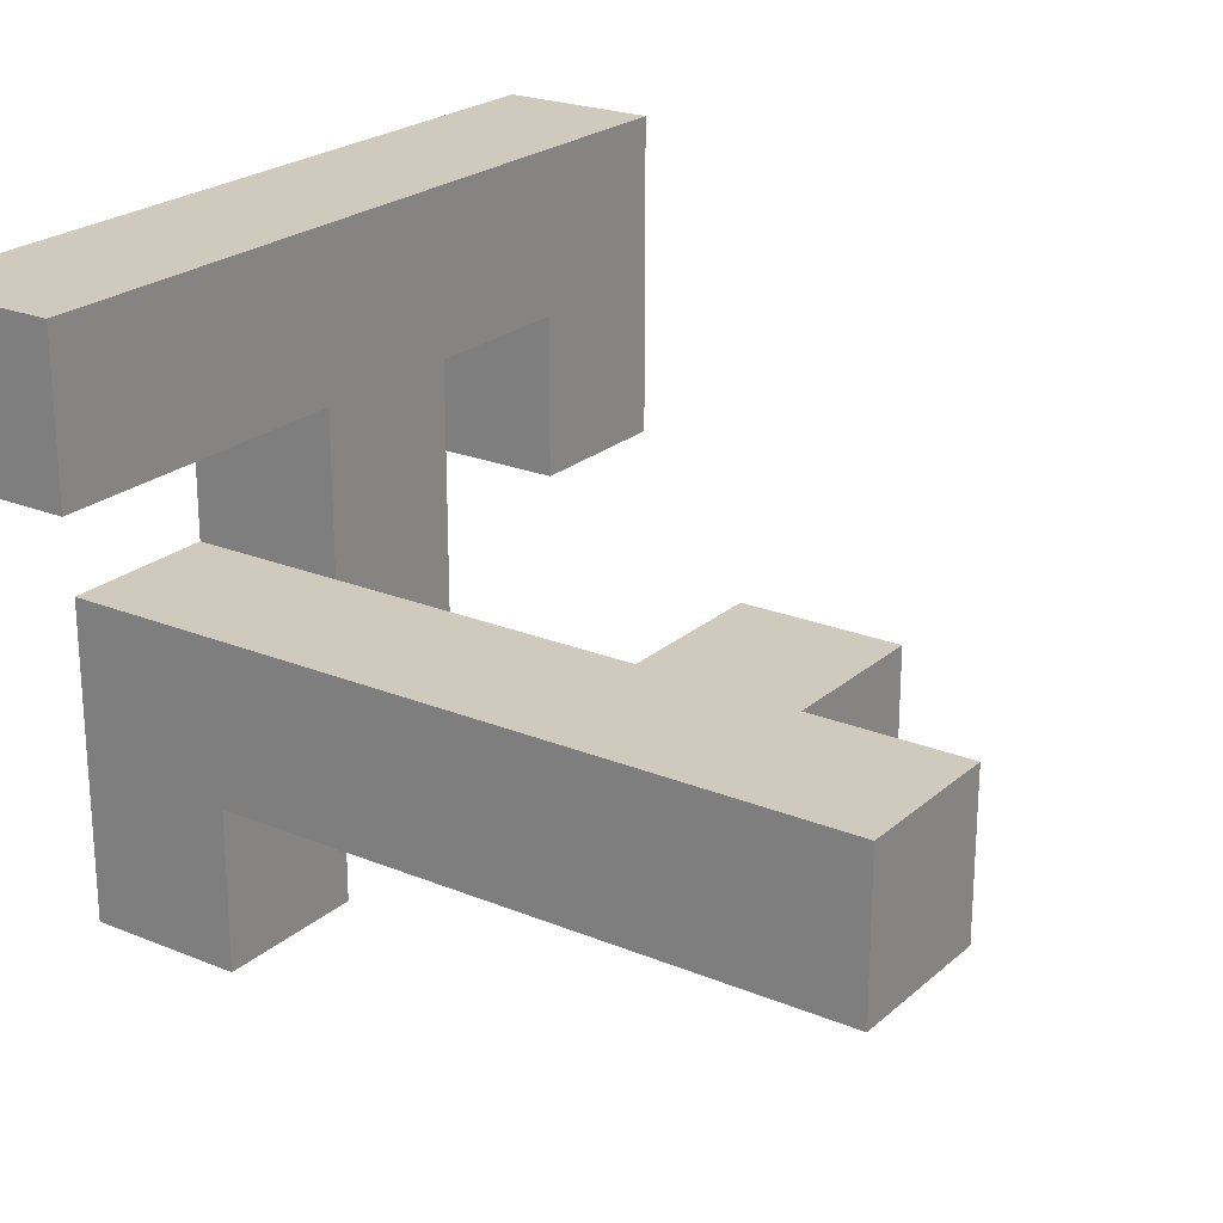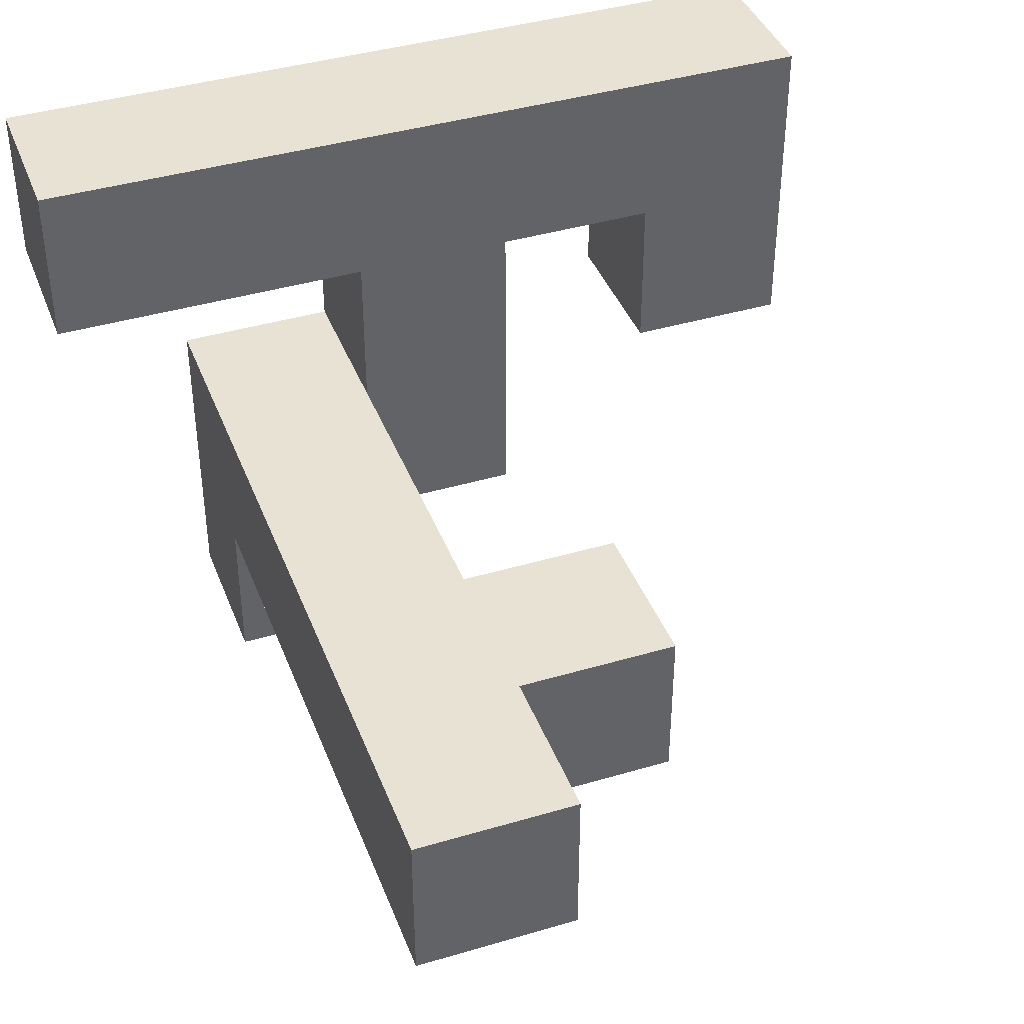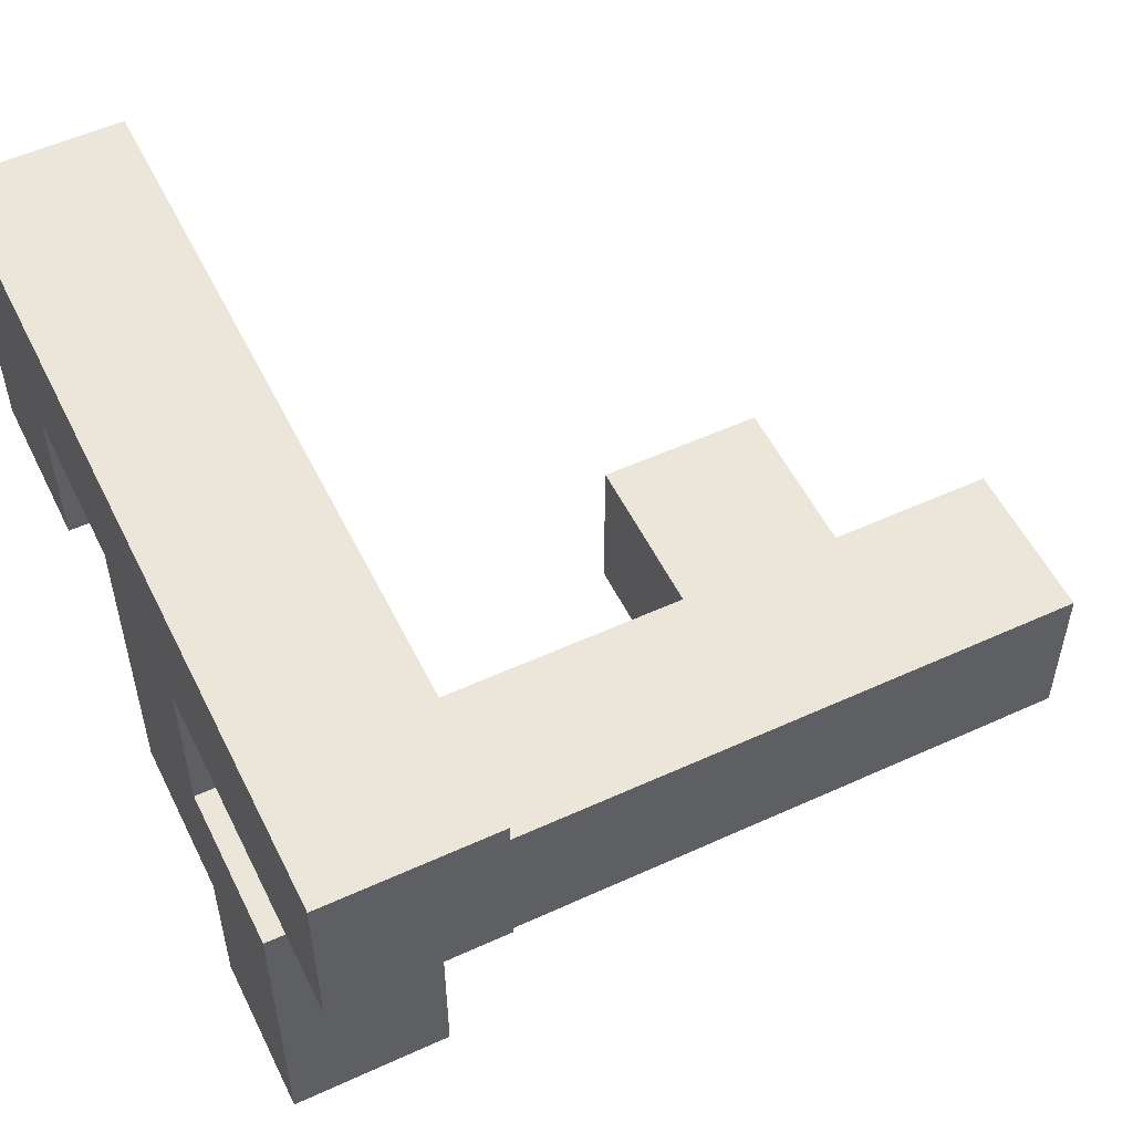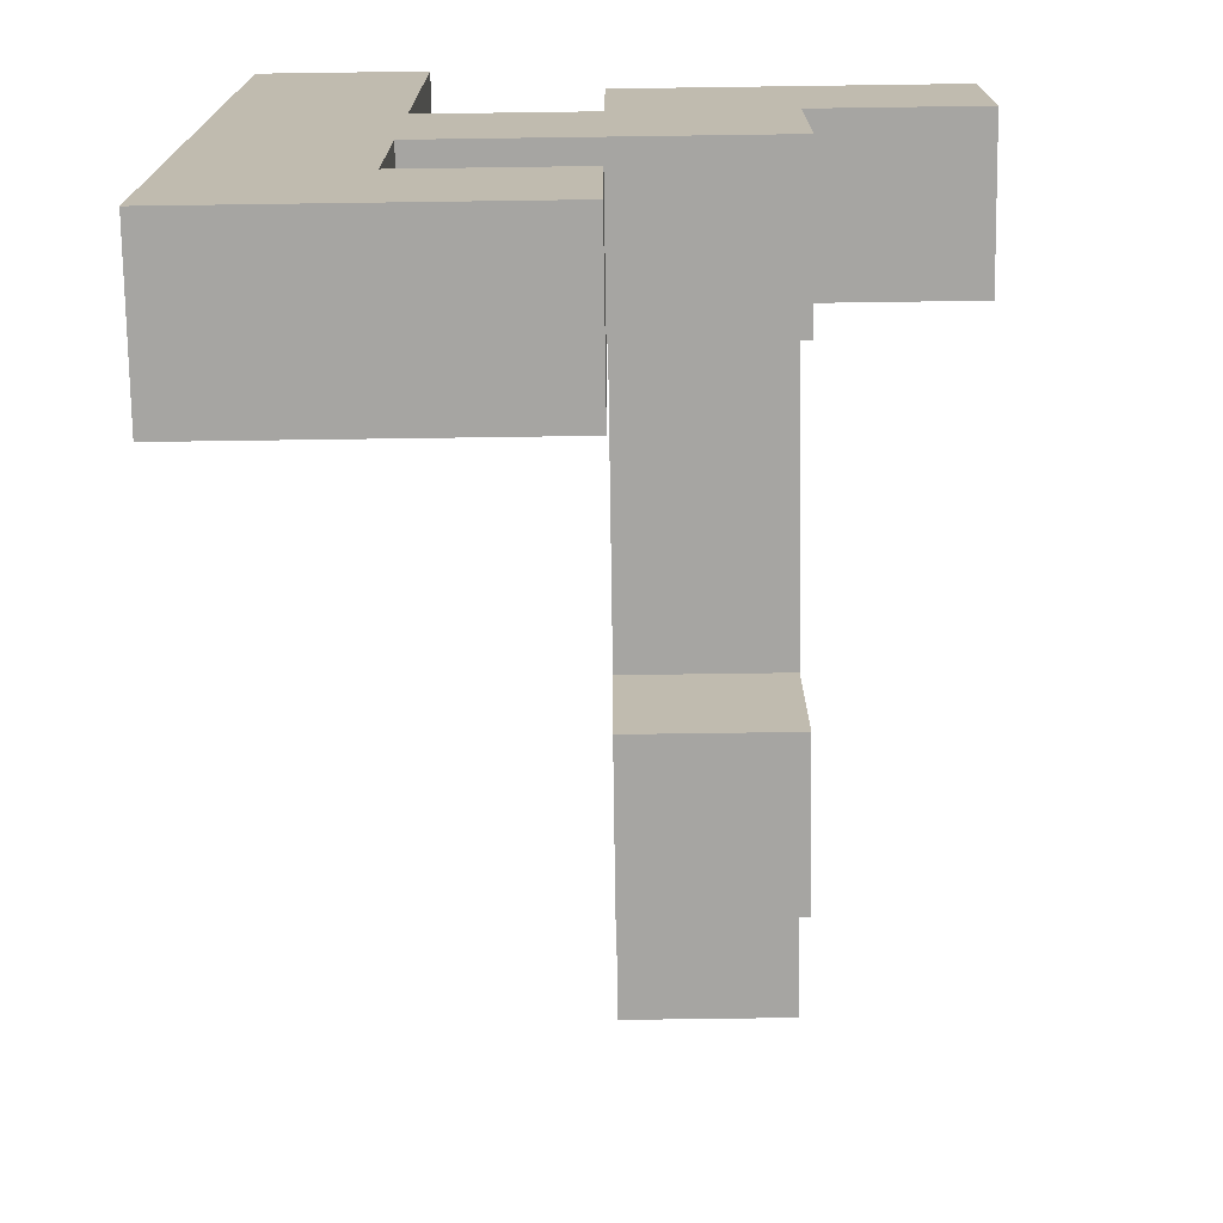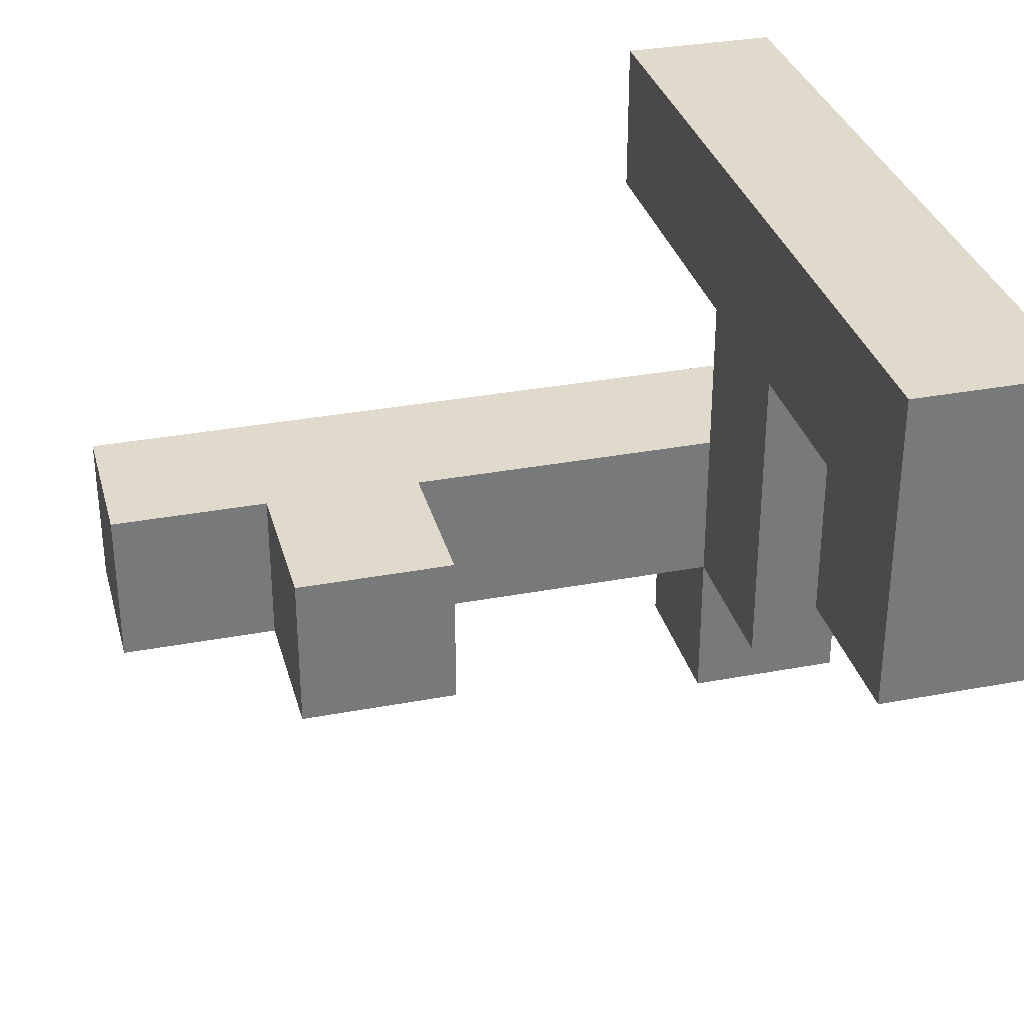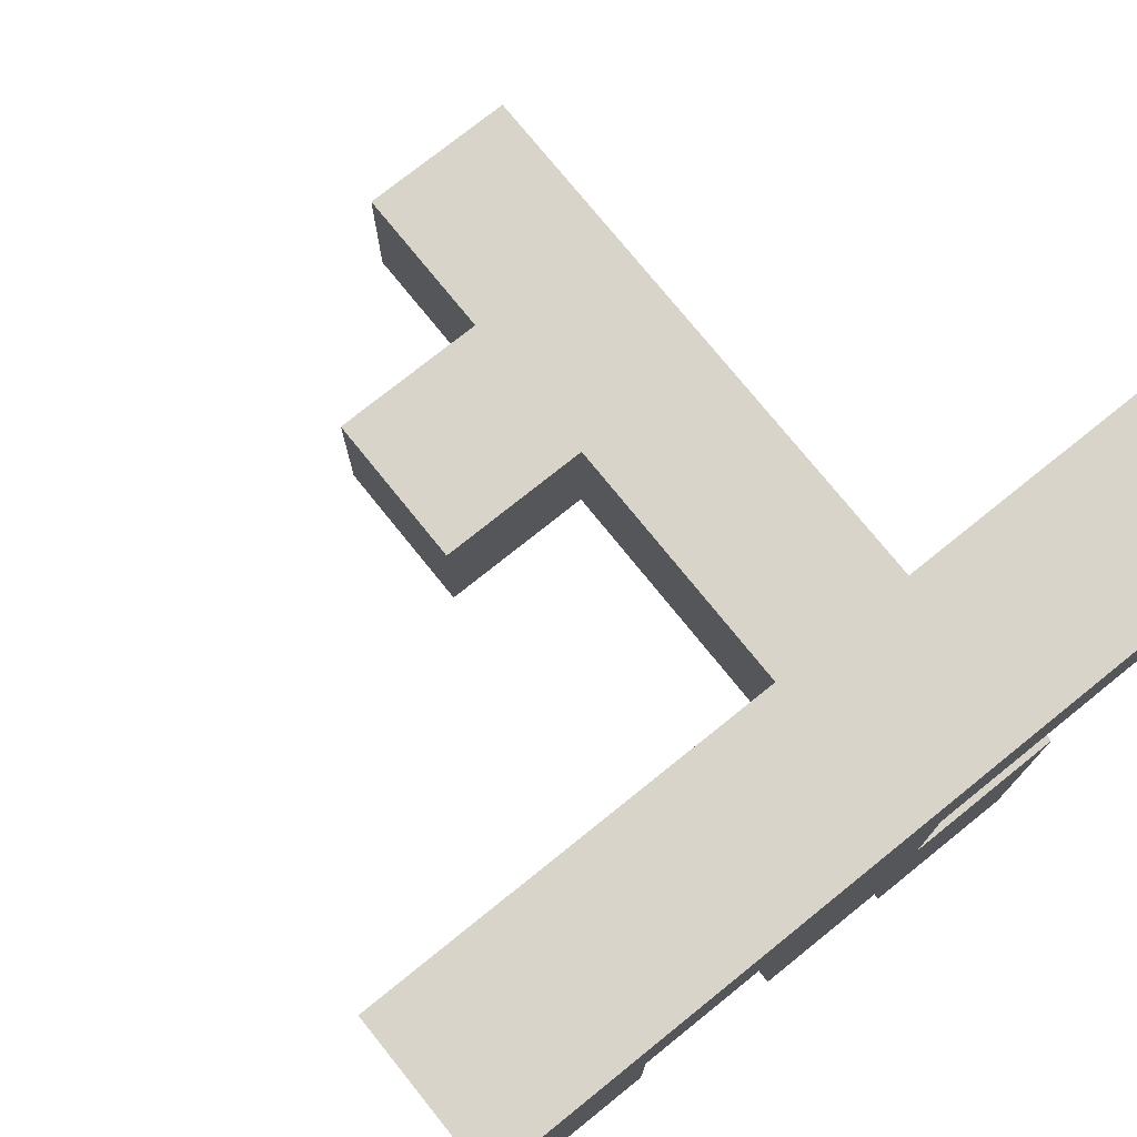
<metadata>
{"format":"obj","ext":"obj","renderer":"f3d","projection":"perspective","resolution":1024,"background":"white","views":[{"elev":22.9,"azim":-145.0,"up":"+Z"},{"elev":40.6,"azim":-110.0,"up":"+Z"},{"elev":54.3,"azim":154.1,"up":"+Z"},{"elev":-73.8,"azim":90.8,"up":"+Y"},{"elev":32.5,"azim":-14.7,"up":"+Z"},{"elev":75.4,"azim":51.2,"up":"+Z"}]}
</metadata>
<code>
v 0.5 0.1667 -0.5
v 0.5 0.1667 -0.1667
v 0.5 0.5 -0.1667
v 0.5 0.5 -0.5
v 0.8333 0.1667 -0.5
v 0.8333 0.5 -0.5
v 0.8333 0.5 -0.1667
v 0.8333 0.1667 -0.1667
v -0.5 -0.1667 -0.1667
v -0.5 -0.1667 0.1667
v -0.5 0.1667 0.1667
v -0.5 0.1667 -0.1667
v -0.1667 -0.1667 -0.1667
v -0.1667 0.1667 -0.1667
v -0.1667 0.1667 0.1667
v -0.1667 -0.1667 0.1667
v 0.5 -0.1667 -0.1667
v 0.5 -0.1667 0.1667
v 0.5 0.1667 0.1667
v 0.8333 -0.1667 -0.1667
v 0.8333 0.1667 0.1667
v 0.8333 -0.1667 0.1667
v -0.8333 0.1667 -0.1667
v -0.8333 0.1667 0.1667
v -0.8333 0.5 0.1667
v -0.8333 0.5 -0.1667
v -0.5 0.5 0.1667
v -0.5 0.5 -0.1667
v -0.1667 0.5 0.1667
v -0.1667 0.5 -0.1667
v 0.1667 0.1667 -0.1667
v 0.1667 0.1667 0.1667
v 0.1667 0.5 0.1667
v 0.1667 0.5 -0.1667
v 0.5 0.5 0.1667
v 0.8333 0.5 0.1667
v 0.5 -0.8333 0.1667
v 0.5 -0.8333 0.5
v 0.5 -0.5 0.5
v 0.5 -0.5 0.1667
v 0.8333 -0.8333 0.1667
v 0.8333 -0.5 0.1667
v 0.8333 -0.5 0.5
v 0.8333 -0.8333 0.5
v 0.5 -0.1667 0.5
v 0.5 0.1667 0.5
v 0.8333 0.1667 0.5
v 0.8333 -0.1667 0.5
v 0.5 -0.8333 0.8333
v 0.5 -0.5 0.8333
v 0.8333 -0.5 0.8333
v 0.8333 -0.8333 0.8333
v 0.5 -0.1667 0.8333
v 0.8333 -0.1667 0.8333
v 0.5 0.1667 0.8333
v 0.8333 0.1667 0.8333
v 0.5 0.5 0.8333
v 0.5 0.5 0.5
v 0.8333 0.5 0.5
v 0.8333 0.5 0.8333
v 0.5 0.8333 0.8333
v 0.5 0.8333 0.5
v 0.8333 0.8333 0.5
v 0.8333 0.8333 0.8333
f 1 2 3 4
f 5 6 7 8
f 1 5 8 2
f 4 3 7 6
f 1 4 6 5
f 9 10 11 12
f 13 14 15 16
f 9 13 16 10
f 9 12 14 13
f 10 16 15 11
f 17 18 19 2
f 20 8 21 22
f 17 20 22 18
f 17 2 8 20
f 23 24 25 26
f 23 12 11 24
f 26 25 27 28
f 23 26 28 12
f 24 11 27 25
f 28 27 29 30
f 12 28 30 14
f 11 15 29 27
f 14 31 32 15
f 30 29 33 34
f 14 30 34 31
f 15 32 33 29
f 31 2 19 32
f 34 33 35 3
f 31 34 3 2
f 32 19 35 33
f 8 7 36 21
f 3 35 36 7
f 19 21 36 35
f 37 38 39 40
f 41 42 43 44
f 37 41 44 38
f 40 39 43 42
f 37 40 42 41
f 18 45 46 19
f 22 21 47 48
f 18 22 48 45
f 19 46 47 21
f 38 49 50 39
f 44 43 51 52
f 38 44 52 49
f 49 52 51 50
f 39 50 53 45
f 43 48 54 51
f 39 45 48 43
f 50 51 54 53
f 45 53 55 46
f 48 47 56 54
f 53 54 56 55
f 46 55 57 58
f 47 59 60 56
f 46 58 59 47
f 55 56 60 57
f 58 57 61 62
f 59 63 64 60
f 62 61 64 63
f 58 62 63 59
f 57 60 64 61

</code>
